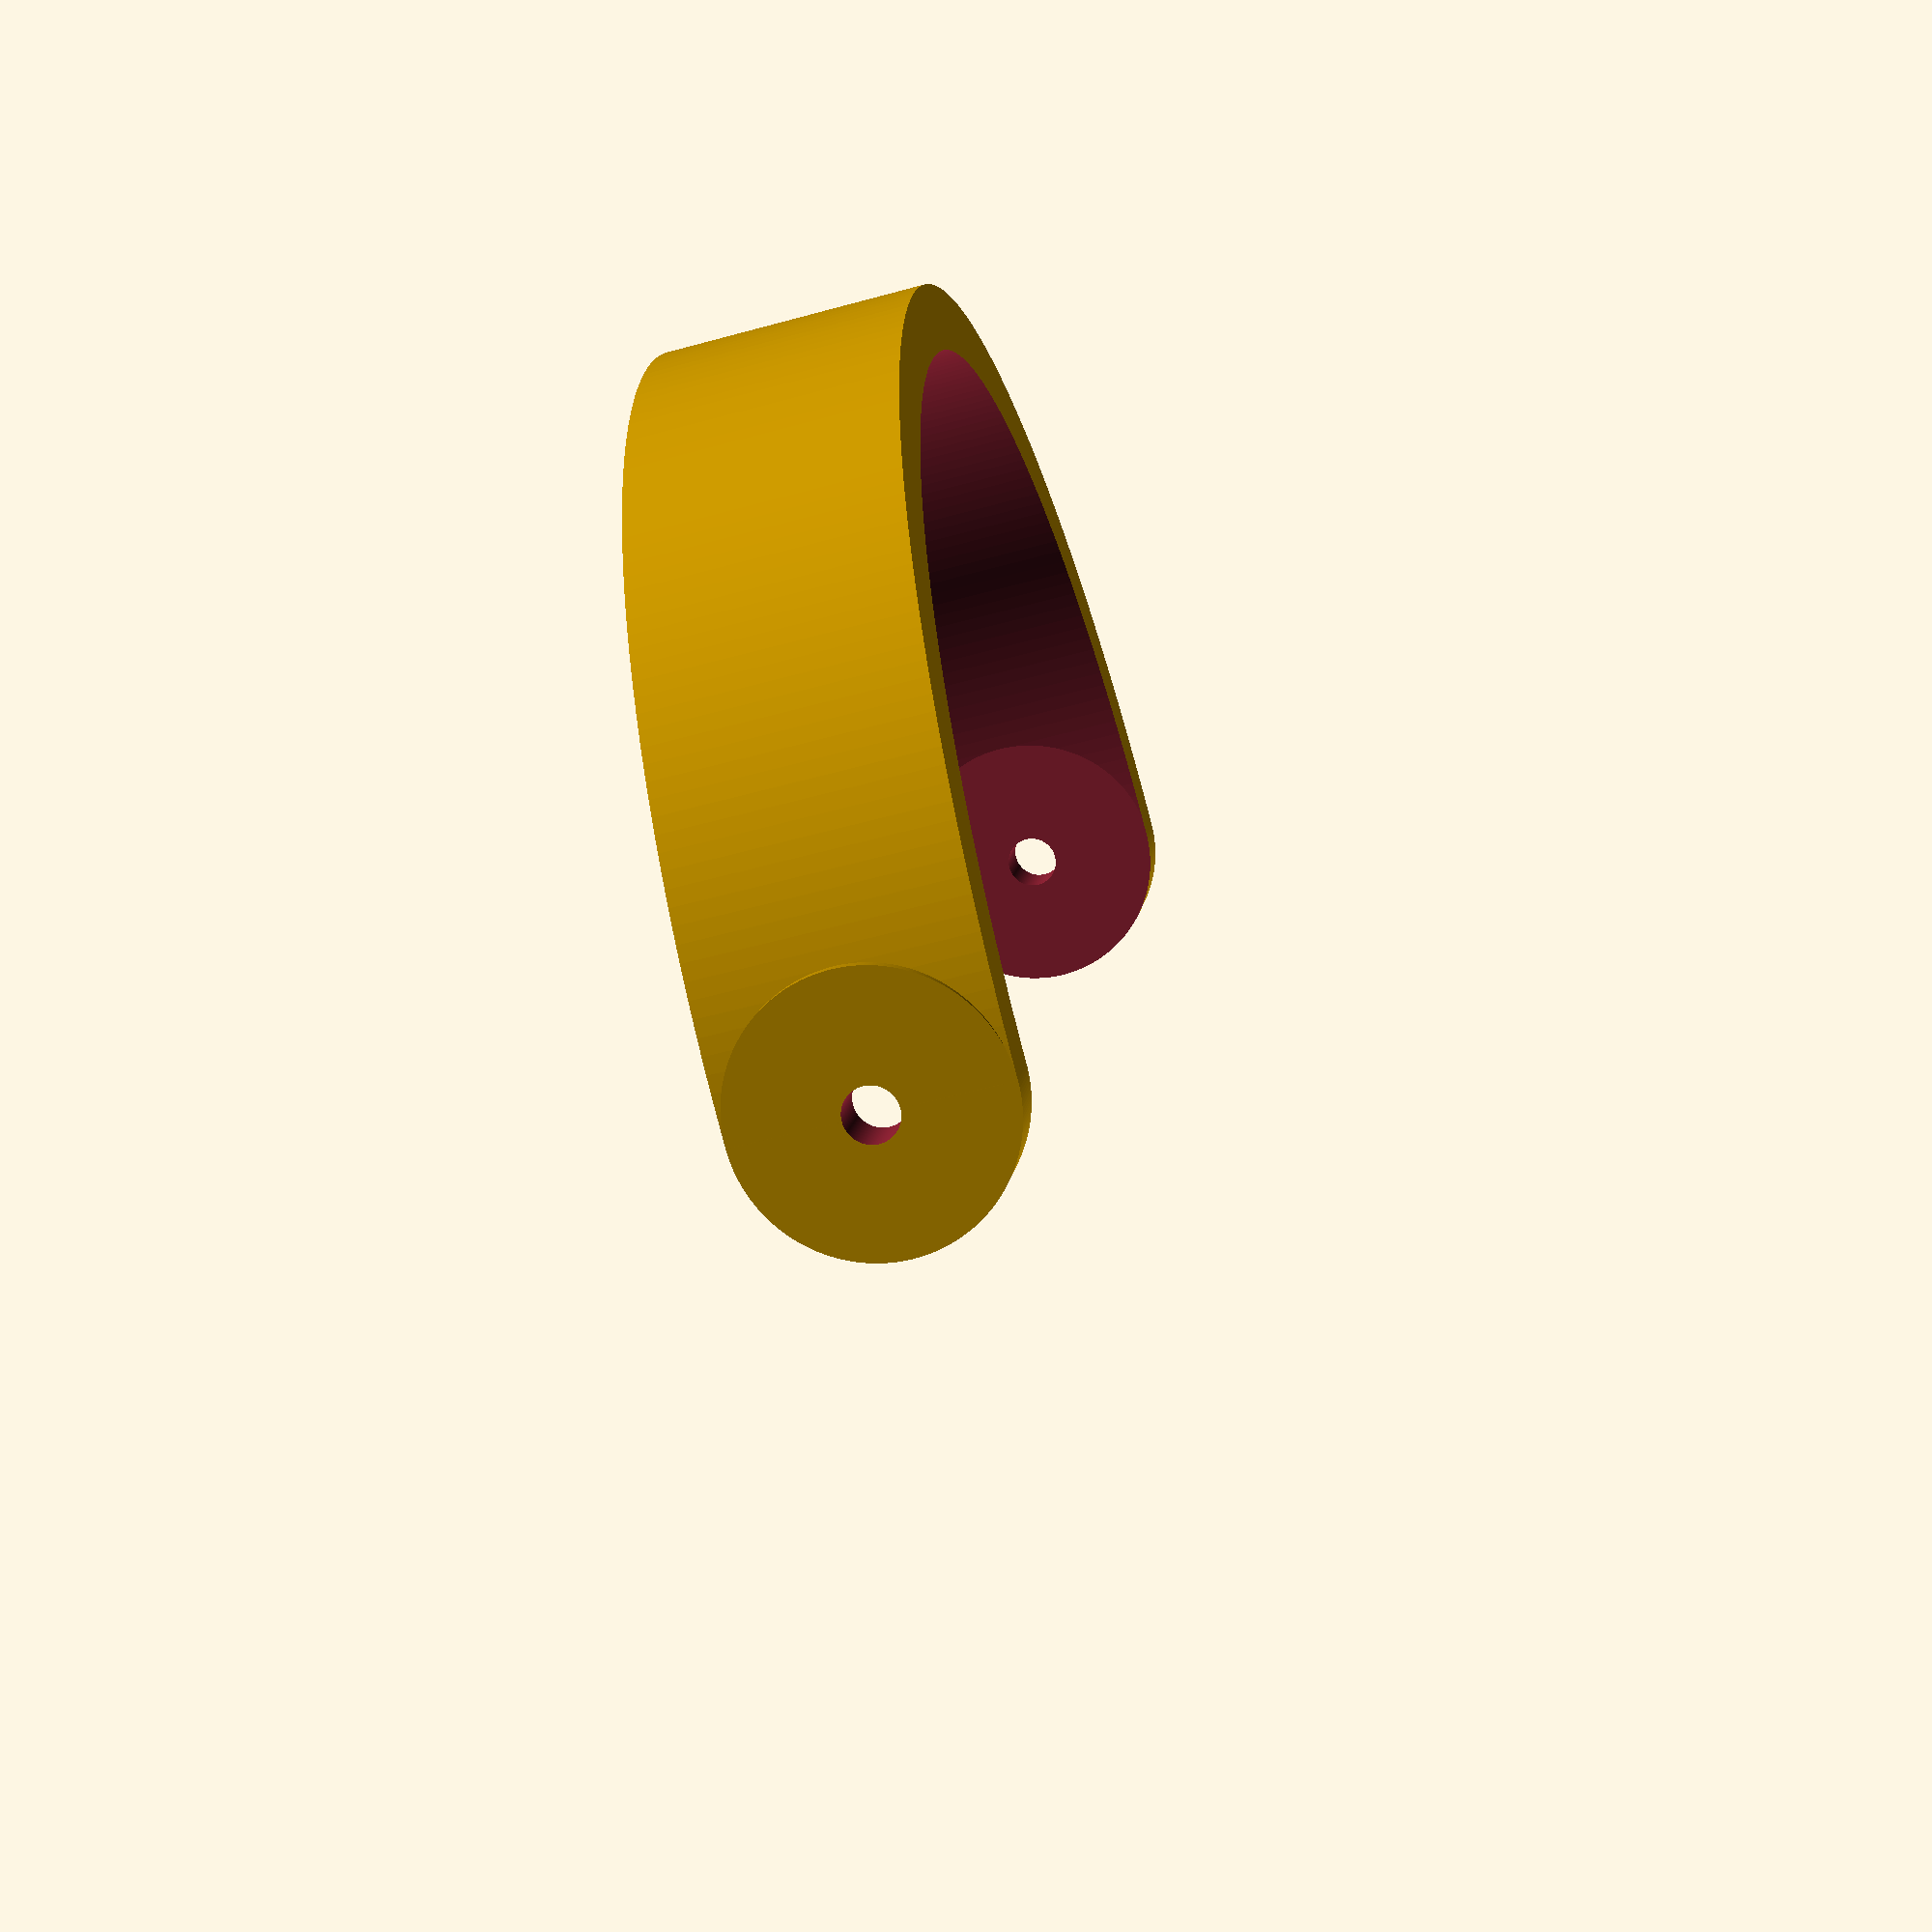
<openscad>
//Customizable Shadow Band - to cast a shadow on solar radiation equipment so you can look at global and direct radiation


//Height of band
h=20; 
// radius of band
r=50; 
//Thickness of band
t= 5; 
// Center extension width
w=10; 
//Center extension hole size
e=2;

module shadowband ()
{
difference(){

		union(){
		rotate([0,90,0])cylinder(h = 2*r, r1 = w, r2 = w, center = true, $fn=250);
			difference(){
			cylinder(h = h, r1 = r, r2 = r, center = true, $fn=250);
			cylinder(h = h+2, r1 = r-t, r2 = r-t, center = true, $fn=250);
			translate([-r,0,-h/2-1])cube([2*r+2,r+1,h+2]);
						}
				}
rotate([0,90,0])cylinder(h = 2*r+2, r1 = e, r2 = e, center = true, $fn=250);
rotate([0,90,0])cylinder(h = 2*r-2*t, r1 = w+0.1, r2 = w+0.1, center = true, $fn=250);
			}
}

shadowband ();
</openscad>
<views>
elev=53.7 azim=115.9 roll=286.5 proj=p view=wireframe
</views>
